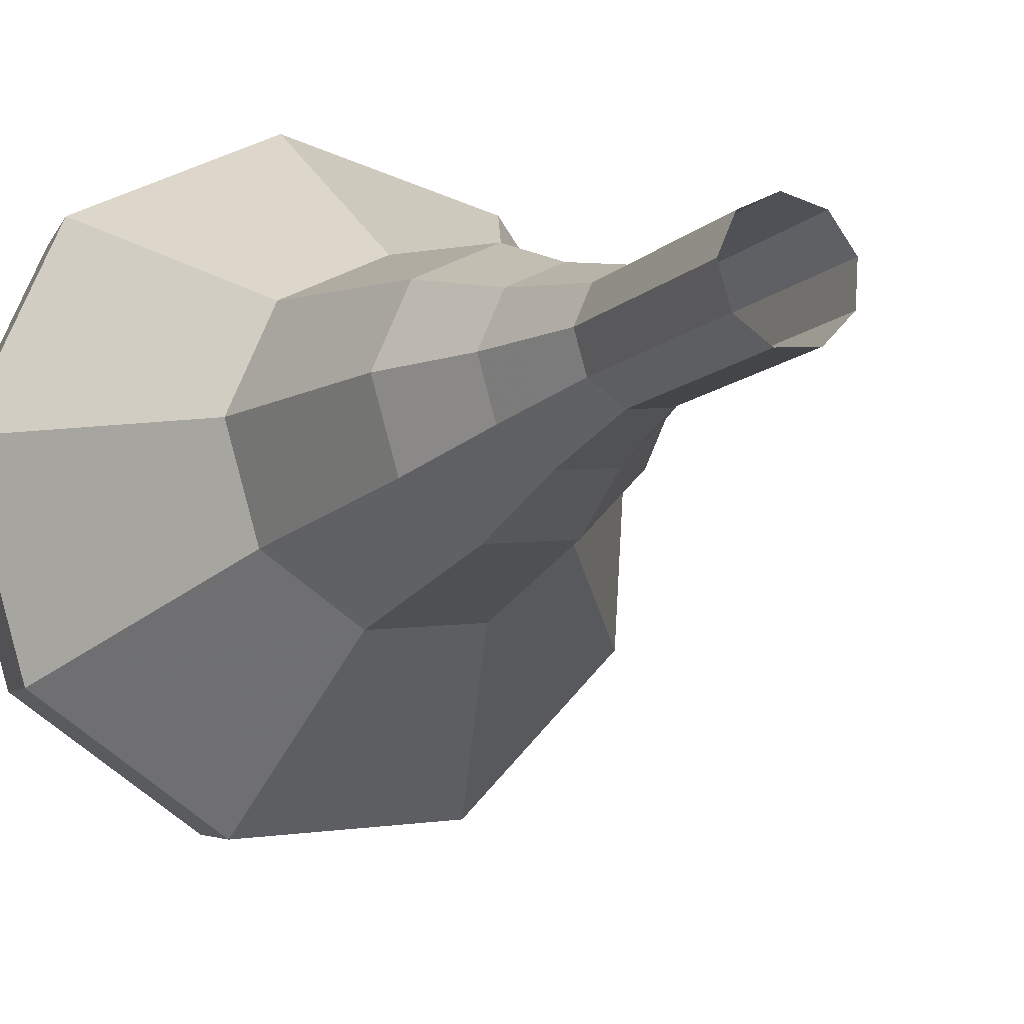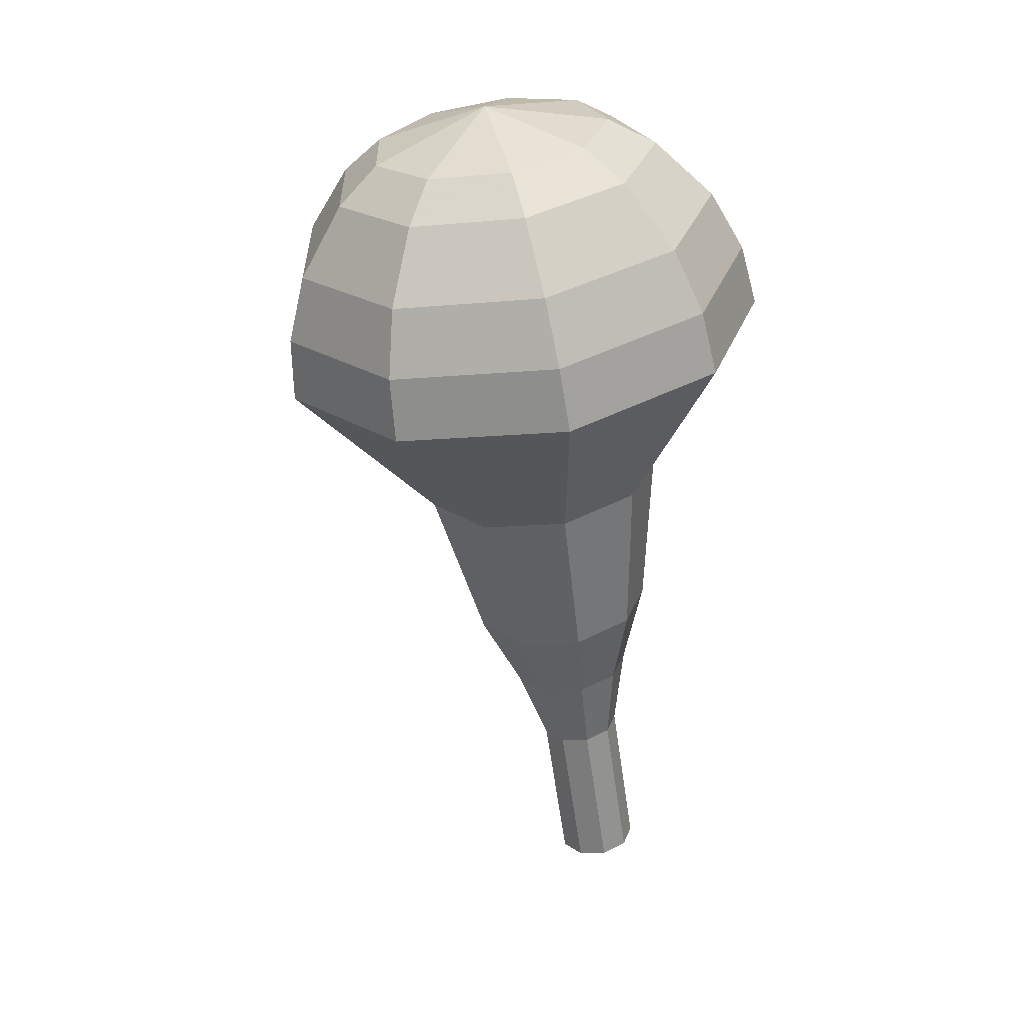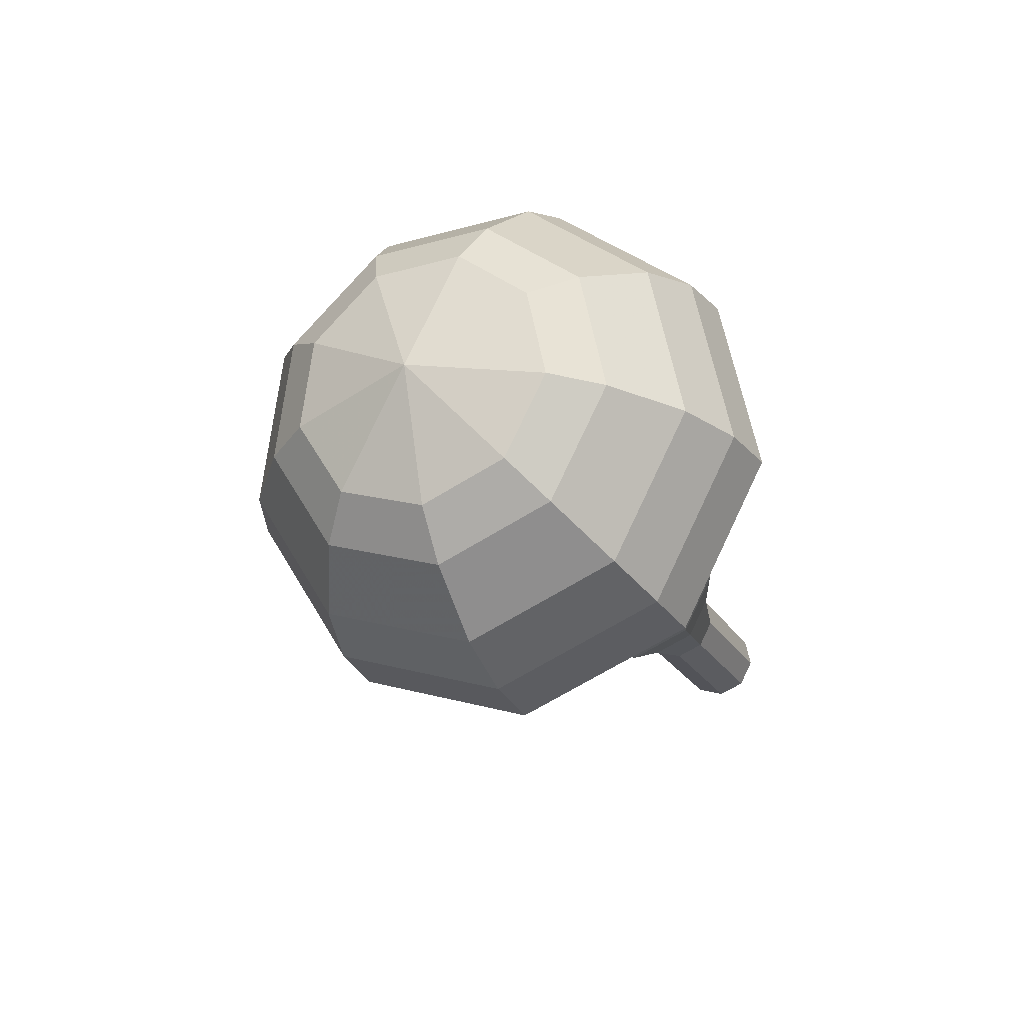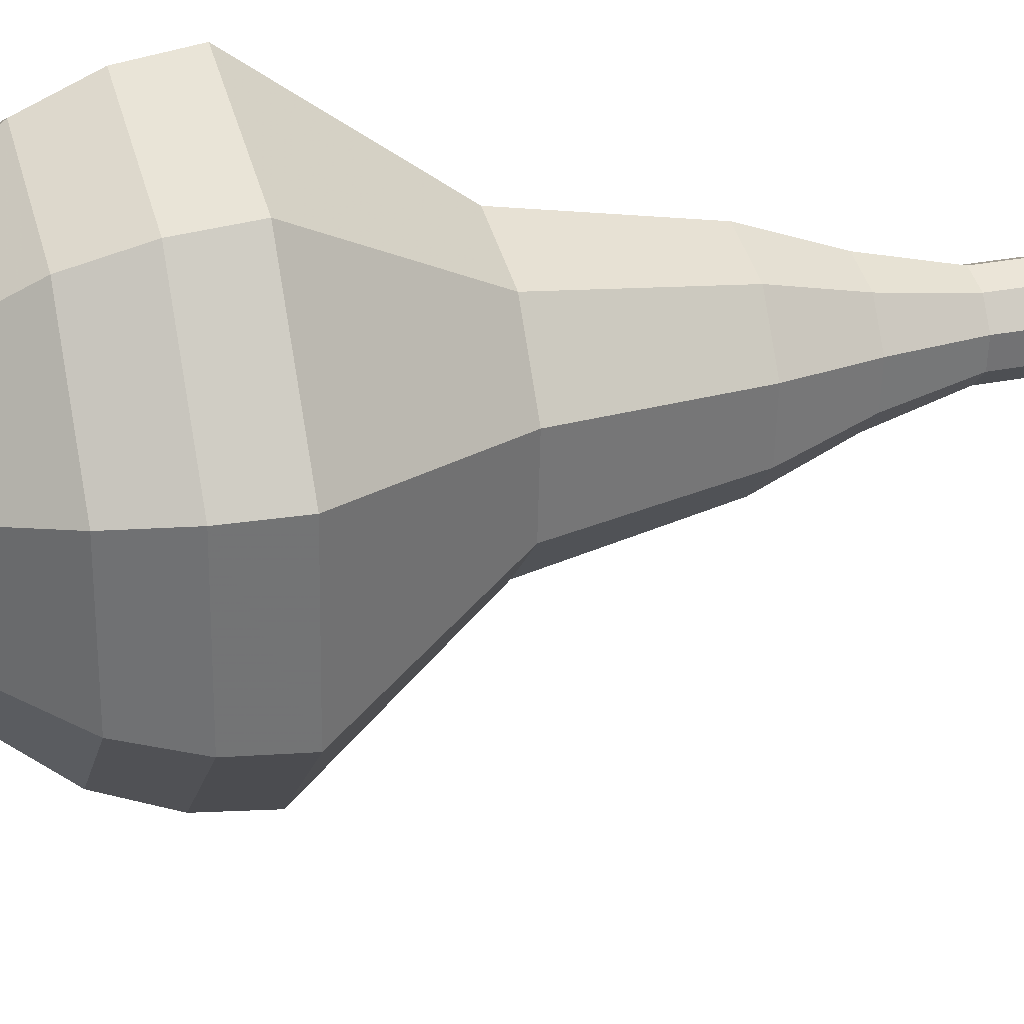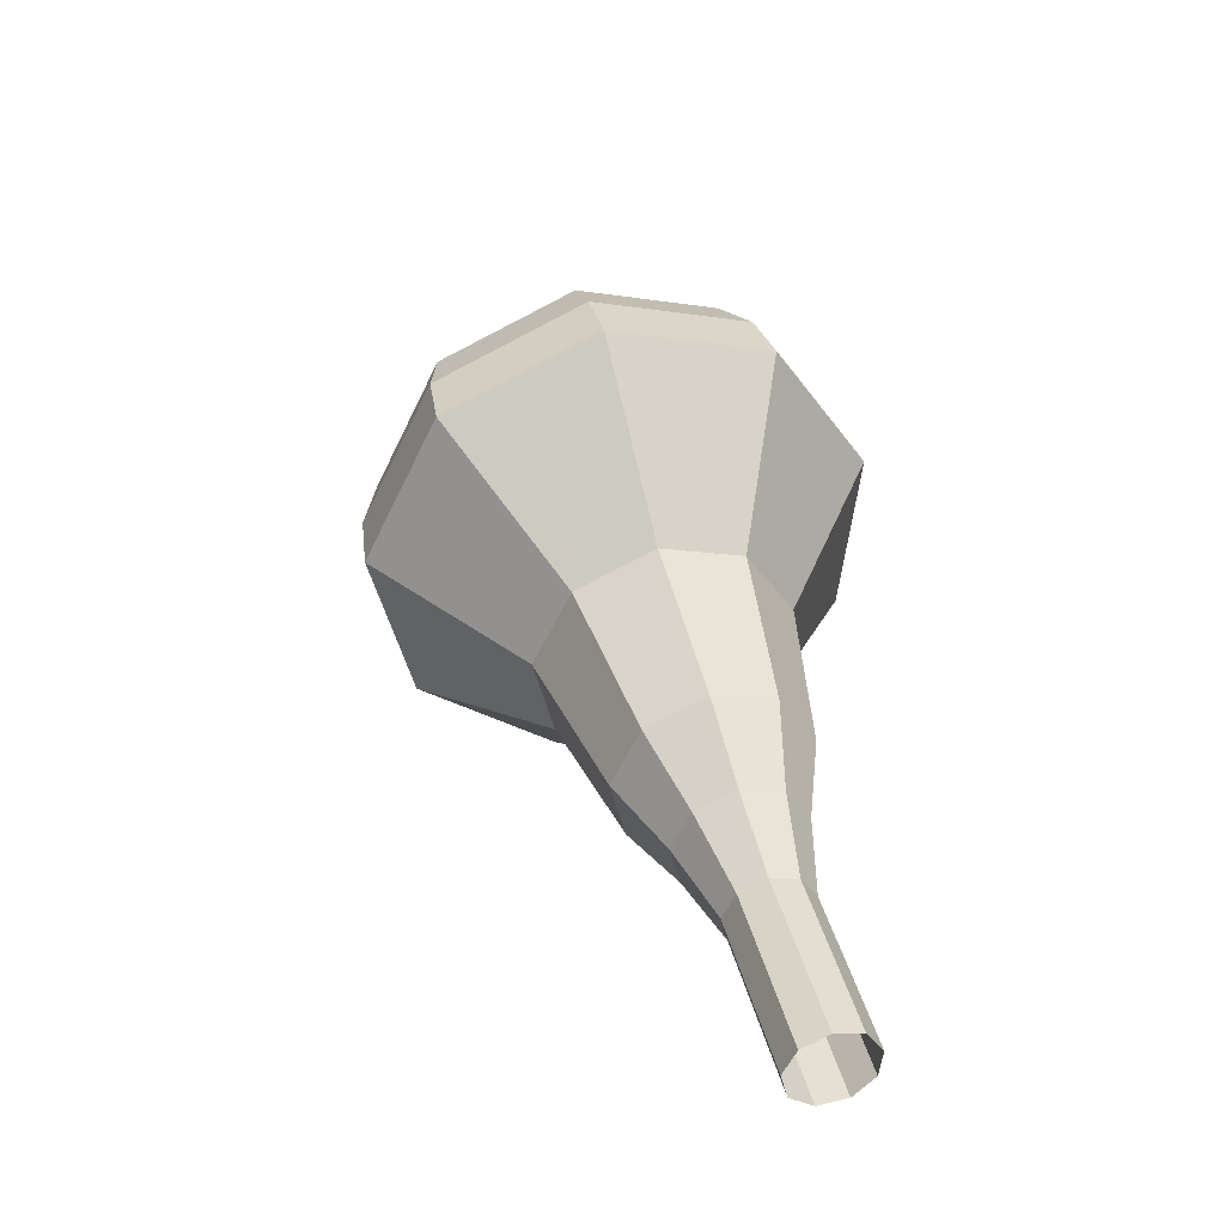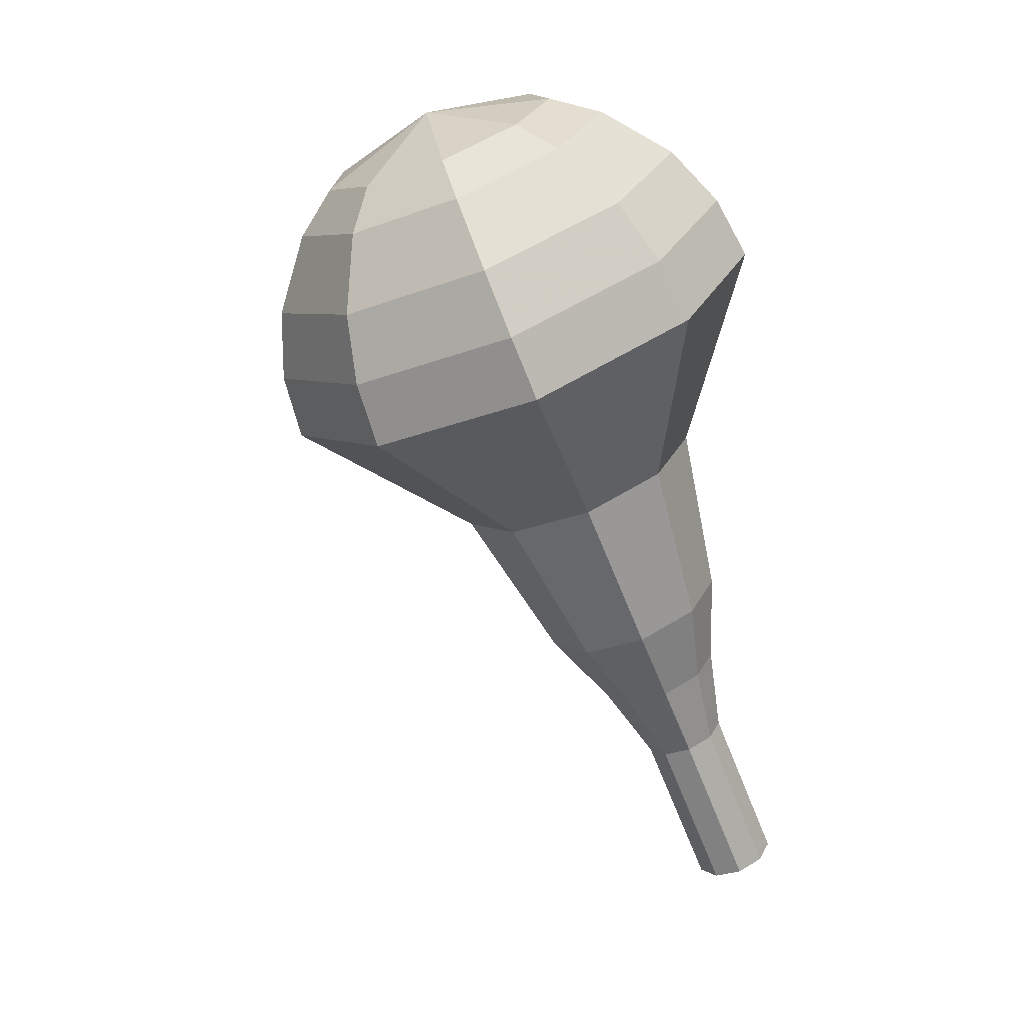
<metadata>
{"format":"obj","ext":"obj","renderer":"f3d","projection":"perspective","resolution":1024,"background":"white","views":[{"elev":7.8,"azim":136.8,"up":"+Y"},{"elev":6.4,"azim":-25.7,"up":"+Z"},{"elev":75.0,"azim":60.0,"up":"+Z"},{"elev":-54.7,"azim":70.8,"up":"+Y"},{"elev":-70.3,"azim":-10.2,"up":"+Z"},{"elev":11.0,"azim":21.5,"up":"+Z"}]}
</metadata>
<code>
g tube1
v 159 164.5 120.7
v 158.6 163.7 120.4
v 158.9 162.9 120.2
v 159.5 162.4 120.2
v 160.4 162.4 120.5
v 160.9 163 120.9
v 161 163.8 121.1
v 160.5 164.5 121.2
v 159.7 164.8 121
v 159 164.5 120.7
v 158.2 163.8 123
v 157.9 163.1 122.6
v 158.1 162.2 122.5
v 158.8 161.7 122.5
v 159.6 161.7 122.8
v 160.2 162.3 123.1
v 160.3 163.1 123.4
v 159.8 163.8 123.5
v 159 164.1 123.3
v 158.2 163.8 123
v 157.5 163.1 125.3
v 157.2 162.4 124.9
v 157.4 161.6 124.8
v 158.1 161 124.8
v 158.9 161.1 125.1
v 159.5 161.6 125.4
v 159.5 162.4 125.7
v 159 163.1 125.8
v 158.2 163.4 125.6
v 157.5 163.1 125.3
v 156.4 162.8 127.6
v 155.9 161.8 127.1
v 156.2 160.5 126.8
v 157.2 159.8 126.9
v 158.4 159.8 127.3
v 159.3 160.6 127.8
v 159.4 161.8 128.2
v 158.6 162.9 128.3
v 157.5 163.3 128
v 156.4 162.8 127.6
v 155 162.8 129.8
v 154.2 161.2 129.1
v 154.7 159.4 128.7
v 156.3 158.2 128.9
v 158.1 158.3 129.5
v 159.4 159.5 130.2
v 159.5 161.3 130.8
v 158.4 162.9 131
v 156.6 163.5 130.6
v 155 162.8 129.8
v 152.9 162.1 134.4
v 151.9 159.9 133.4
v 152.6 157.5 132.9
v 154.6 156 133.1
v 157 156 133.9
v 158.7 157.7 134.9
v 158.9 160.1 135.7
v 157.5 162.2 135.9
v 155.1 163 135.4
v 152.9 162.1 134.4
v 148.8 163.4 139
v 146.8 159.1 137.1
v 148.2 154.3 136
v 152.3 151.2 136.4
v 157.2 151.3 138
v 160.6 154.5 140
v 160.9 159.4 141.6
v 158 163.6 142
v 153.2 165.2 140.9
v 148.8 163.4 139
v 148.4 162.7 140.7
v 146.5 158.6 138.8
v 147.8 153.9 137.8
v 151.8 150.9 138.2
v 156.5 151 139.7
v 159.8 154.1 141.7
v 160.1 158.8 143.2
v 157.3 162.9 143.6
v 152.7 164.5 142.6
v 148.4 162.7 140.7
v 148.4 161.7 142.4
v 146.7 157.9 140.8
v 147.9 153.7 139.9
v 151.4 151.1 140.2
v 155.6 151.1 141.5
v 158.6 153.9 143.3
v 158.9 158.2 144.7
v 156.4 161.8 145
v 152.2 163.2 144.1
v 148.4 161.7 142.4
v 148.9 160 144.1
v 147.6 157.2 142.9
v 148.5 154 142.2
v 151.2 151.9 142.4
v 154.5 152 143.5
v 156.7 154.1 144.8
v 156.9 157.4 145.9
v 155 160.1 146.1
v 151.8 161.2 145.4
v 148.9 160 144.1
v 149.6 158.8 145
v 148.6 156.7 144.1
v 149.3 154.4 143.6
v 151.3 152.9 143.7
v 153.6 152.9 144.5
v 155.3 154.5 145.5
v 155.4 156.8 146.3
v 154 158.9 146.4
v 151.7 159.7 145.9
v 149.6 158.8 145
v 151.8 155.9 145.9
v 151.8 155.9 145.9
v 151.8 155.9 145.9
v 151.8 155.9 145.9
v 151.8 155.9 145.9
v 151.8 155.9 145.9
v 151.8 155.9 145.9
v 151.8 155.9 145.9
v 151.8 155.9 145.9
v 151.8 155.9 145.9
f 1 2 12
f 12 11 1
f 2 3 13
f 13 12 2
f 3 4 14
f 14 13 3
f 4 5 15
f 15 14 4
f 5 6 16
f 16 15 5
f 6 7 17
f 17 16 6
f 7 8 18
f 18 17 7
f 8 9 19
f 19 18 8
f 9 10 20
f 20 19 9
f 11 12 22
f 22 21 11
f 12 13 23
f 23 22 12
f 13 14 24
f 24 23 13
f 14 15 25
f 25 24 14
f 15 16 26
f 26 25 15
f 16 17 27
f 27 26 16
f 17 18 28
f 28 27 17
f 18 19 29
f 29 28 18
f 19 20 30
f 30 29 19
f 21 22 32
f 32 31 21
f 22 23 33
f 33 32 22
f 23 24 34
f 34 33 23
f 24 25 35
f 35 34 24
f 25 26 36
f 36 35 25
f 26 27 37
f 37 36 26
f 27 28 38
f 38 37 27
f 28 29 39
f 39 38 28
f 29 30 40
f 40 39 29
f 31 32 42
f 42 41 31
f 32 33 43
f 43 42 32
f 33 34 44
f 44 43 33
f 34 35 45
f 45 44 34
f 35 36 46
f 46 45 35
f 36 37 47
f 47 46 36
f 37 38 48
f 48 47 37
f 38 39 49
f 49 48 38
f 39 40 50
f 50 49 39
f 41 42 52
f 52 51 41
f 42 43 53
f 53 52 42
f 43 44 54
f 54 53 43
f 44 45 55
f 55 54 44
f 45 46 56
f 56 55 45
f 46 47 57
f 57 56 46
f 47 48 58
f 58 57 47
f 48 49 59
f 59 58 48
f 49 50 60
f 60 59 49
f 51 52 62
f 62 61 51
f 52 53 63
f 63 62 52
f 53 54 64
f 64 63 53
f 54 55 65
f 65 64 54
f 55 56 66
f 66 65 55
f 56 57 67
f 67 66 56
f 57 58 68
f 68 67 57
f 58 59 69
f 69 68 58
f 59 60 70
f 70 69 59
f 61 62 72
f 72 71 61
f 62 63 73
f 73 72 62
f 63 64 74
f 74 73 63
f 64 65 75
f 75 74 64
f 65 66 76
f 76 75 65
f 66 67 77
f 77 76 66
f 67 68 78
f 78 77 67
f 68 69 79
f 79 78 68
f 69 70 80
f 80 79 69
f 71 72 82
f 82 81 71
f 72 73 83
f 83 82 72
f 73 74 84
f 84 83 73
f 74 75 85
f 85 84 74
f 75 76 86
f 86 85 75
f 76 77 87
f 87 86 76
f 77 78 88
f 88 87 77
f 78 79 89
f 89 88 78
f 79 80 90
f 90 89 79
f 81 82 92
f 92 91 81
f 82 83 93
f 93 92 82
f 83 84 94
f 94 93 83
f 84 85 95
f 95 94 84
f 85 86 96
f 96 95 85
f 86 87 97
f 97 96 86
f 87 88 98
f 98 97 87
f 88 89 99
f 99 98 88
f 89 90 100
f 100 99 89
f 91 92 102
f 102 101 91
f 92 93 103
f 103 102 92
f 93 94 104
f 104 103 93
f 94 95 105
f 105 104 94
f 95 96 106
f 106 105 95
f 96 97 107
f 107 106 96
f 97 98 108
f 108 107 97
f 98 99 109
f 109 108 98
f 99 100 110
f 110 109 99
f 101 102 112
f 112 111 101
f 102 103 113
f 113 112 102
f 103 104 114
f 114 113 103
f 104 105 115
f 115 114 104
f 105 106 116
f 116 115 105
f 106 107 117
f 117 116 106
f 107 108 118
f 118 117 107
f 108 109 119
f 119 118 108
f 109 110 120
f 120 119 109
g

</code>
